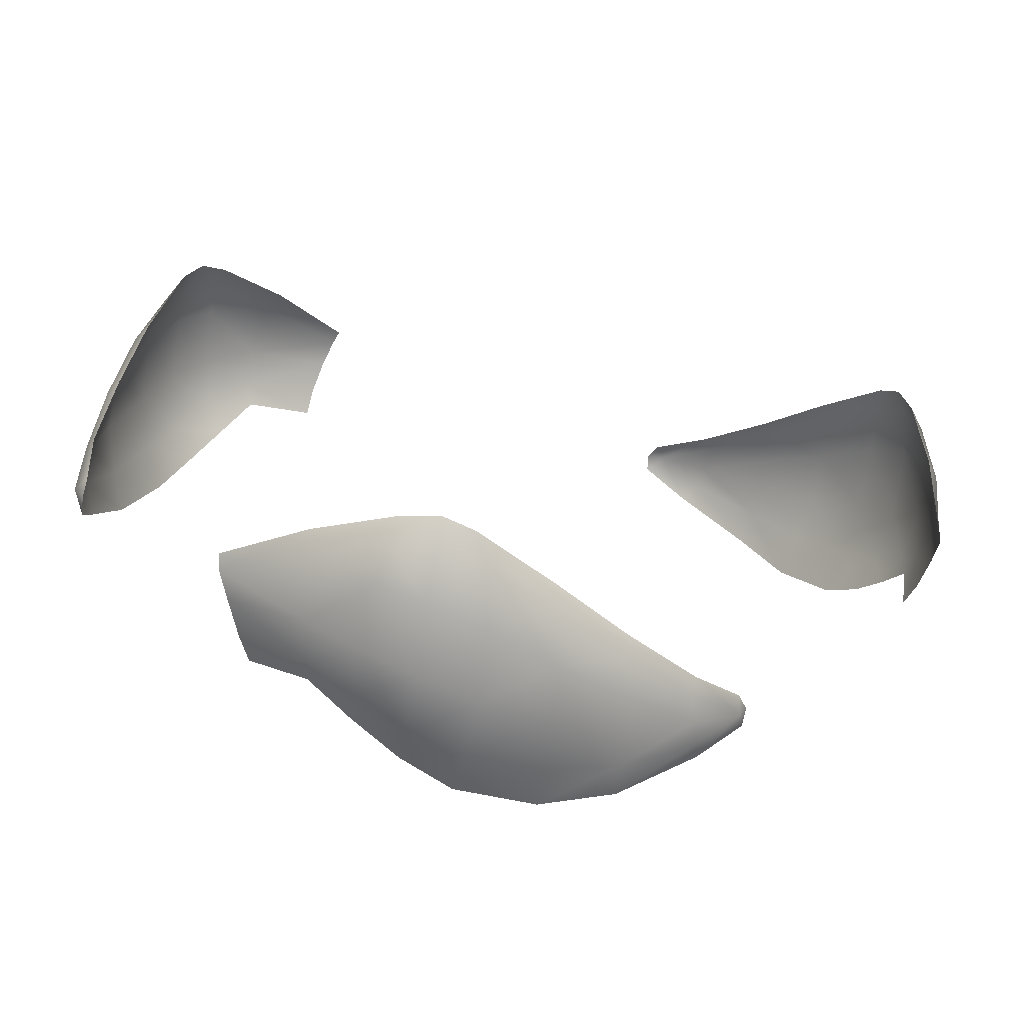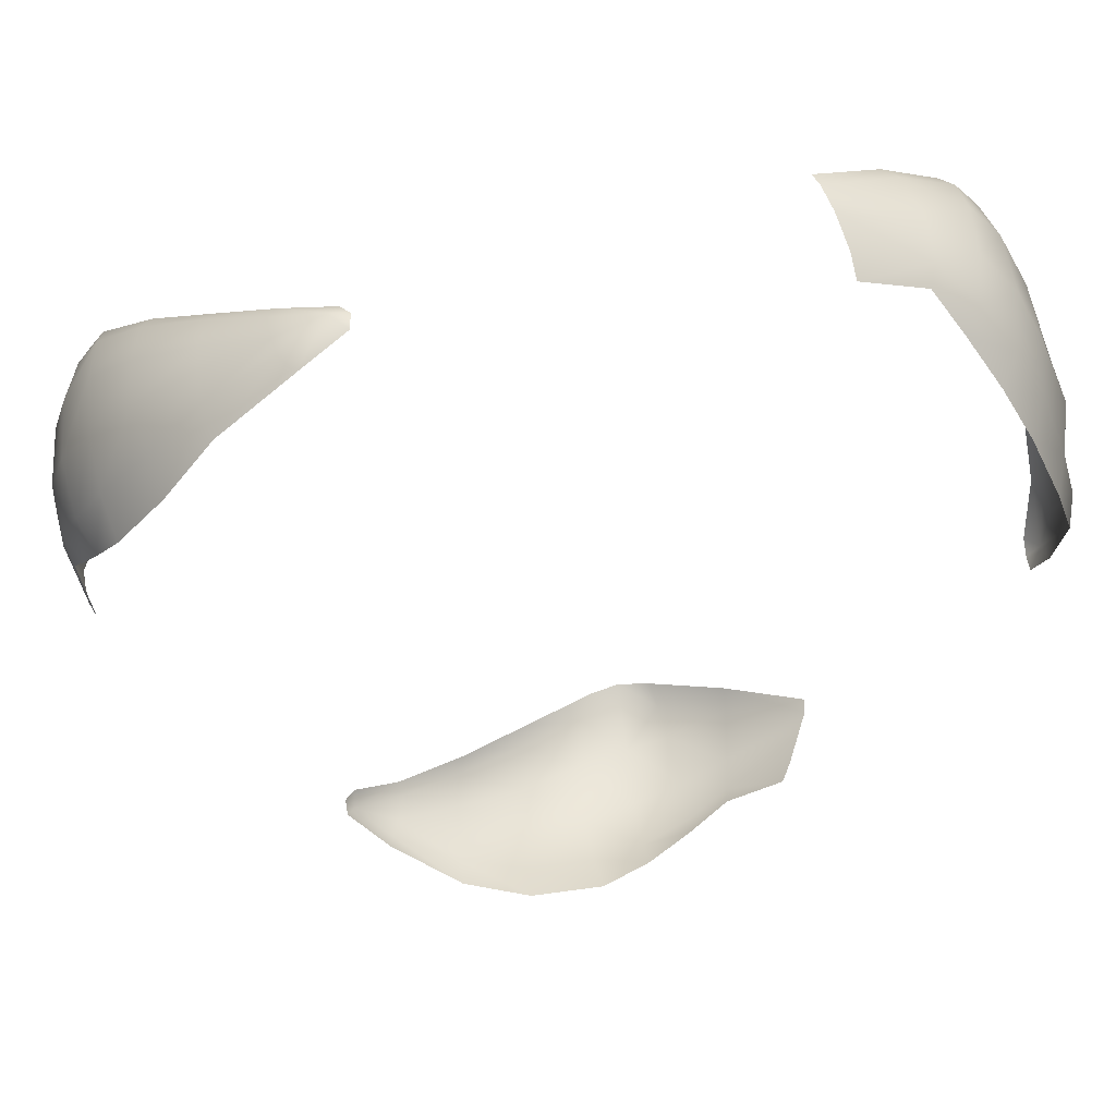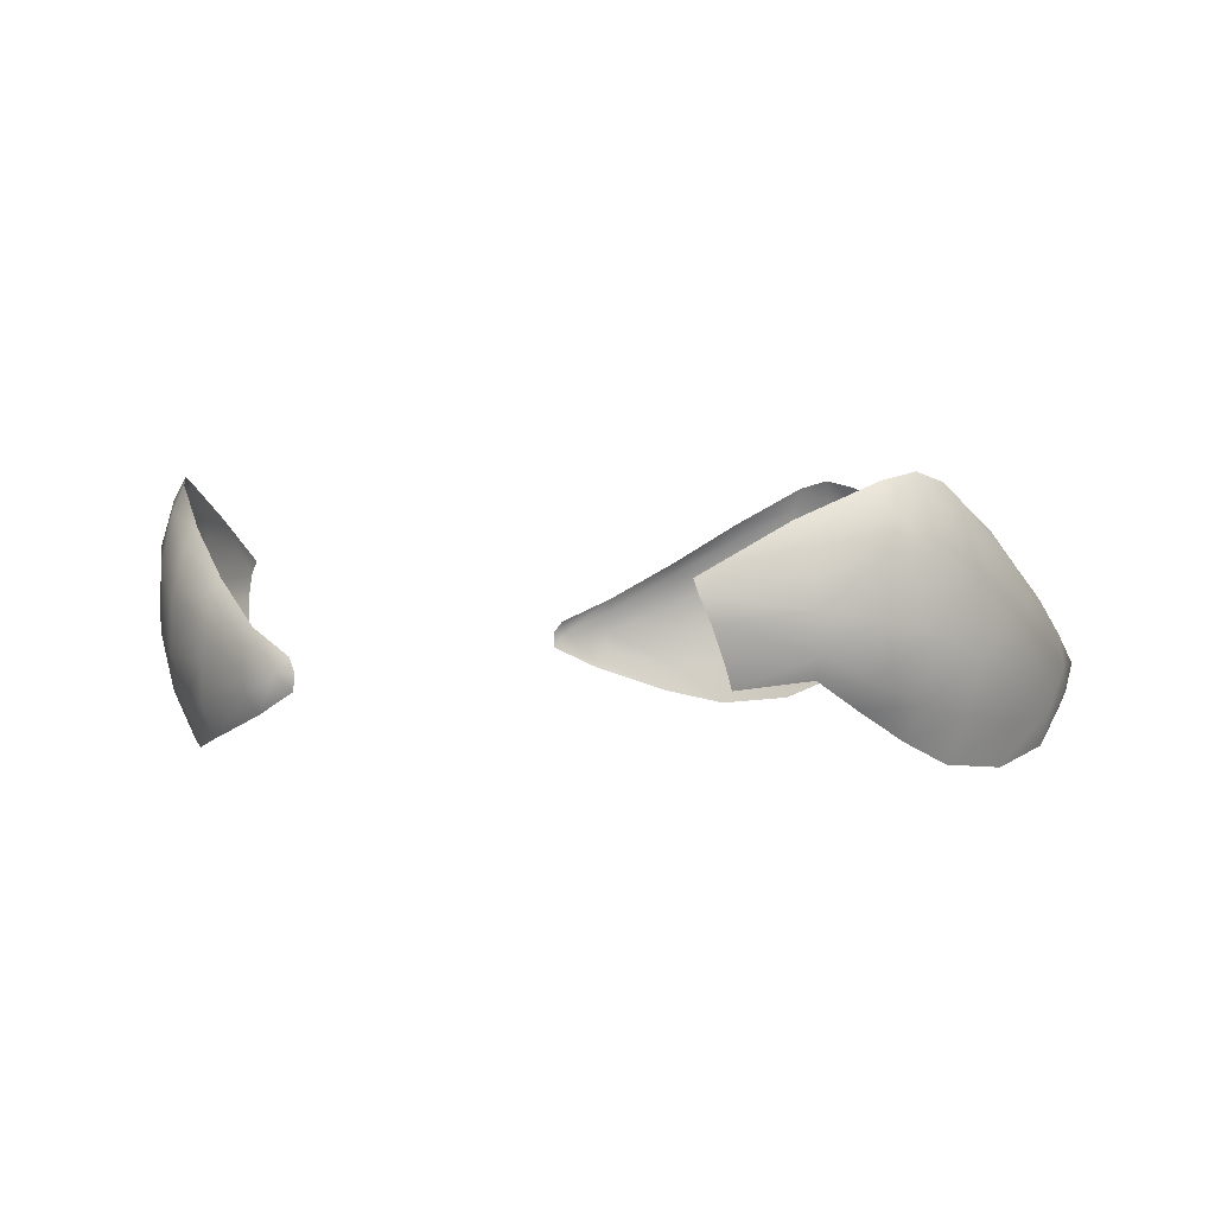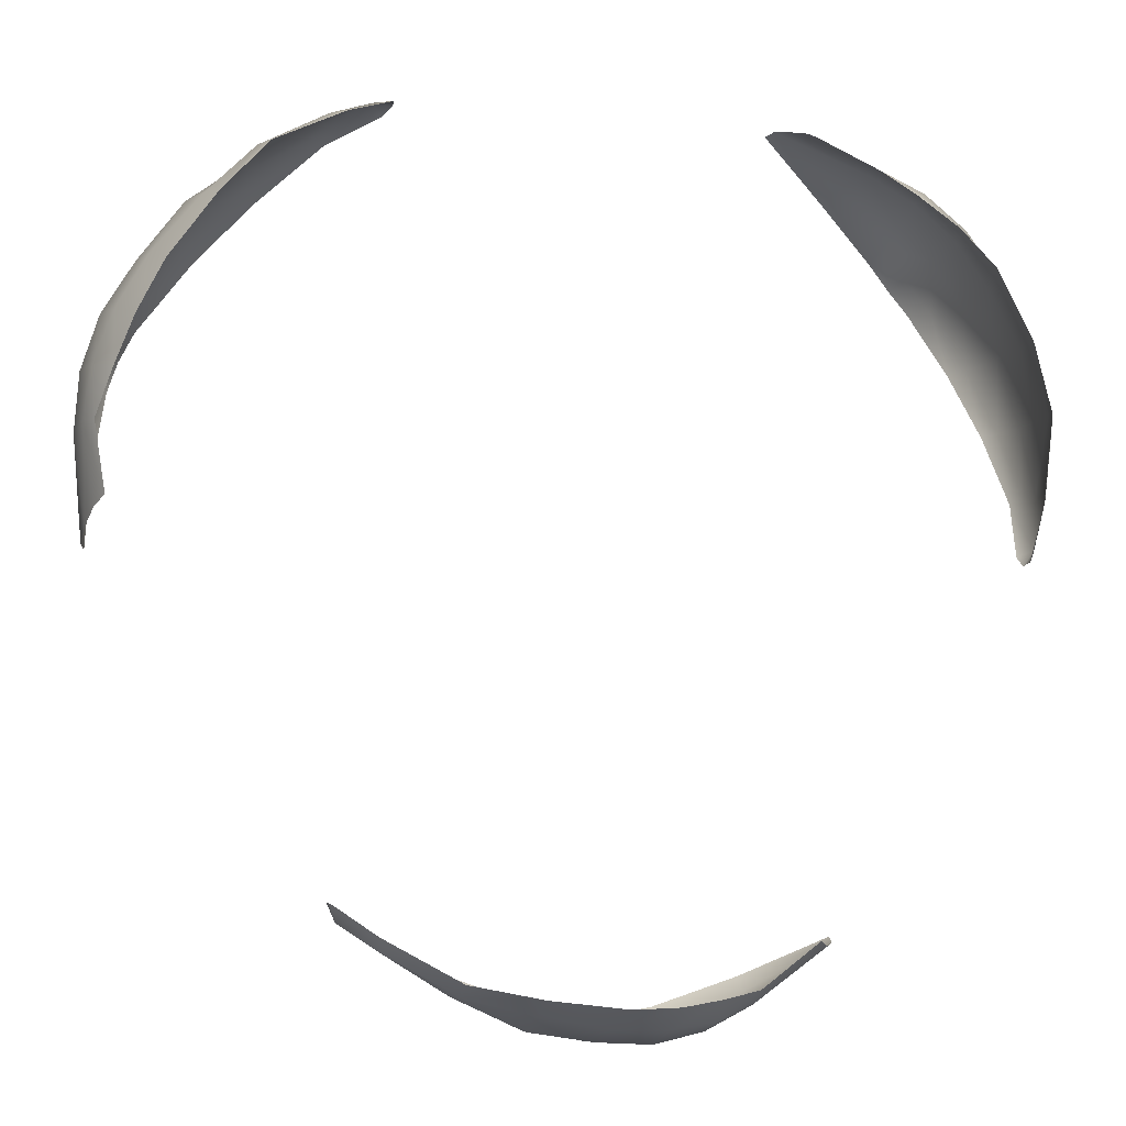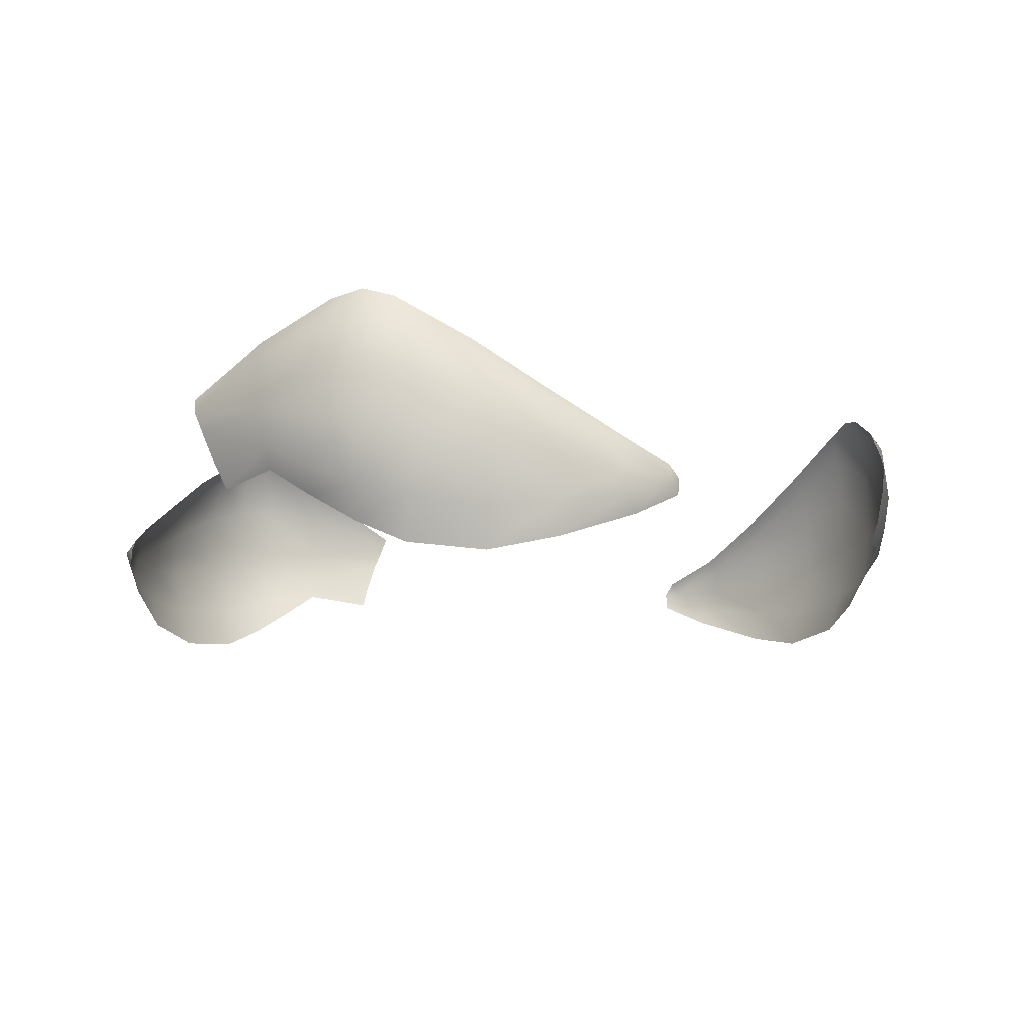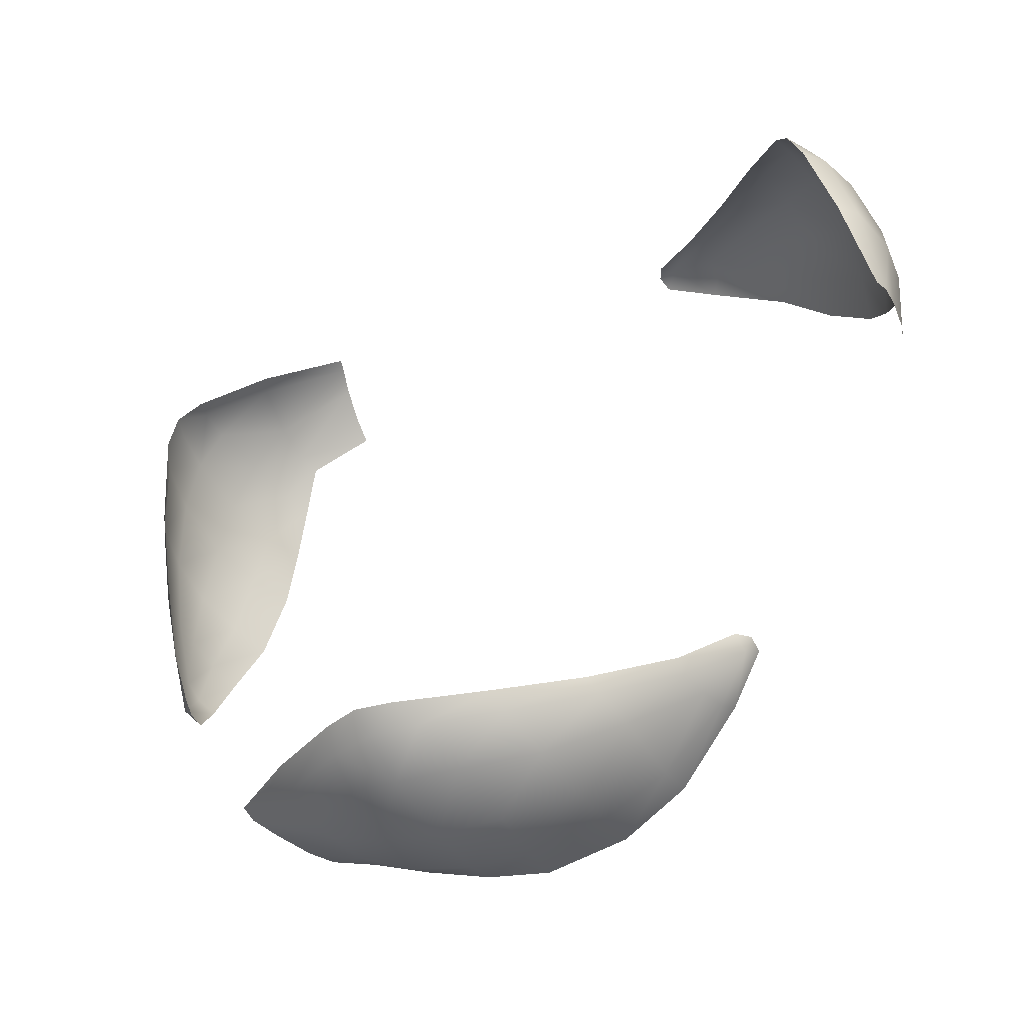
<metadata>
{"format":"obj","ext":"obj","renderer":"f3d","projection":"perspective","resolution":1024,"background":"white","views":[{"elev":-70.9,"azim":-8.4,"up":"+Y"},{"elev":53.2,"azim":174.0,"up":"+Y"},{"elev":2.3,"azim":81.1,"up":"+Z"},{"elev":-9.2,"azim":167.7,"up":"+Y"},{"elev":-11.4,"azim":-112.9,"up":"+Z"},{"elev":-56.5,"azim":31.4,"up":"+Y"}]}
</metadata>
<code>
g Object1033
v 0.6353 0.07814 6.326
v 0.6498 -0.03824 6.239
v 0.6448 -0.04379 6.258
v 0.6539 0.08893 6.299
v 0.6167 0.1923 6.374
v 0.6636 0.1045 6.22
v 0.6467 -0.02242 6.203
v 0.6387 0.1938 6.343
v 0.6016 0.2388 6.385
v 0.6545 0.1093 6.165
v 0.6378 -0.004212 6.156
v 0.6256 0.007136 6.123
v 0.6406 0.1061 6.135
v 0.653 0.1925 6.292
v 0.6167 0.2471 6.35
v 0.581 0.2781 6.372
v 0.6461 0.175 6.133
v 0.6215 0.1633 6.096
v 0.6584 0.183 6.207
v 0.6335 0.2543 6.285
v 0.5857 0.3022 6.335
v 0.5098 0.3621 6.311
v 0.6199 0.2441 6.103
v 0.5967 0.2266 6.056
v 0.6355 0.2552 6.188
v 0.5235 0.3755 6.286
v 0.4336 0.4331 6.247
v 0.5933 0.3201 6.261
v 0.5811 0.3103 6.085
v 0.5629 0.2904 6.024
v 0.592 0.3236 6.164
v 0.4439 0.4455 6.227
v 0.3493 0.4997 6.186
v 0.5327 0.3934 6.218
v 0.5145 0.3912 6.072
v 0.4984 0.3794 6.013
v 0.5329 0.3993 6.143
v 0.447 0.4585 6.174
v 0.363 0.5042 6.17
v 0.2919 0.5457 6.13
v 0.2769 0.5341 6.15
v 0.2649 0.5427 6.131
v 0.2669 0.5422 6.107
v 0.332 0.5136 6.073
v 0.4468 0.4619 6.08
v 0.4329 0.4549 6.033
v 0.4488 0.4611 6.134
v 0.3585 0.5114 6.129
v 0.3522 0.5169 6.098
v -0.3853 0.5111 6.326
v -0.2918 0.5819 6.239
v -0.2845 0.5803 6.258
v -0.404 0.5218 6.299
v -0.4749 0.4379 6.374
v -0.4223 0.5225 6.22
v -0.304 0.5713 6.203
v -0.4872 0.4563 6.343
v -0.5076 0.4017 6.385
v -0.4219 0.5121 6.165
v -0.3153 0.5545 6.156
v -0.319 0.5382 6.123
v -0.4122 0.5018 6.135
v -0.4932 0.4692 6.292
v -0.5223 0.4105 6.35
v -0.5313 0.3641 6.372
v -0.4746 0.4721 6.133
v -0.4522 0.4566 6.096
v -0.4877 0.4787 6.207
v -0.537 0.4215 6.285
v -0.5546 0.3561 6.335
v -0.5685 0.2604 6.311
v -0.5213 0.4148 6.103
v -0.4946 0.4034 6.056
v -0.5387 0.4228 6.188
v -0.5869 0.2656 6.286
v -0.5919 0.159 6.247
v -0.5739 0.3538 6.261
v -0.5592 0.3481 6.085
v -0.5329 0.3423 6.024
v -0.5762 0.3509 6.164
v -0.6077 0.1617 6.227
v -0.6074 0.0527 6.186
v -0.607 0.2647 6.218
v -0.596 0.2499 6.072
v -0.5777 0.242 6.013
v -0.6122 0.2619 6.143
v -0.6206 0.1579 6.174
v -0.6182 0.06232 6.17
v -0.6185 -0.02003 6.13
v -0.601 -0.02727 6.15
v -0.6025 -0.04196 6.131
v -0.603 -0.03996 6.107
v -0.6108 0.03077 6.073
v -0.6234 0.156 6.08
v -0.6104 0.1475 6.033
v -0.6237 0.1581 6.134
v -0.6222 0.05479 6.129
v -0.6237 0.04651 6.098
v -0.25 -0.5892 6.326
v -0.358 -0.5436 6.239
v -0.3603 -0.5365 6.258
v -0.2499 -0.6107 6.299
v -0.1418 -0.6303 6.374
v -0.2413 -0.6269 6.22
v -0.3428 -0.5489 6.203
v -0.1516 -0.65 6.343
v -0.09404 -0.6404 6.385
v -0.2326 -0.6214 6.165
v -0.3226 -0.5503 6.156
v -0.3066 -0.5453 6.123
v -0.2284 -0.6079 6.135
v -0.1598 -0.6618 6.292
v -0.09431 -0.6576 6.35
v -0.04964 -0.6422 6.372
v -0.1715 -0.647 6.133
v -0.1694 -0.6199 6.096
v -0.1707 -0.6617 6.207
v -0.09653 -0.6758 6.285
v -0.03108 -0.6583 6.335
v 0.05874 -0.6225 6.311
v -0.09852 -0.6589 6.103
v -0.1021 -0.63 6.056
v -0.09675 -0.6779 6.188
v 0.06344 -0.6411 6.286
v 0.1583 -0.592 6.247
v -0.01944 -0.6739 6.261
v -0.02184 -0.6583 6.085
v -0.02999 -0.6326 6.024
v -0.01577 -0.6744 6.164
v 0.1638 -0.6071 6.227
v 0.2581 -0.5524 6.186
v 0.0743 -0.658 6.218
v 0.08156 -0.6411 6.072
v 0.07931 -0.6213 6.013
v 0.07933 -0.6611 6.143
v 0.1735 -0.6164 6.174
v 0.2551 -0.5665 6.17
v 0.3266 -0.5257 6.13
v 0.3241 -0.5069 6.15
v 0.3376 -0.5008 6.131
v 0.3361 -0.5022 6.107
v 0.2788 -0.5444 6.073
v 0.1766 -0.6178 6.08
v 0.1775 -0.6024 6.033
v 0.1749 -0.6192 6.134
v 0.2636 -0.5662 6.129
v 0.2716 -0.5634 6.098
g Object1033_0
f 3 2 1
f 4 1 2
f 1 4 5
f 4 2 6
f 7 6 2
f 8 5 4
f 5 8 9
f 6 7 10
f 11 10 7
f 11 12 10
f 13 10 12
f 6 14 4
f 4 14 8
f 15 9 8
f 9 15 16
f 10 13 17
f 18 17 13
f 6 10 19
f 19 14 6
f 17 19 10
f 14 20 8
f 15 8 20
f 14 19 20
f 21 16 15
f 15 20 21
f 16 21 22
f 17 18 23
f 24 23 18
f 19 17 25
f 25 20 19
f 23 25 17
f 26 22 21
f 22 26 27
f 28 21 20
f 20 25 28
f 21 28 26
f 23 24 29
f 30 29 24
f 25 23 31
f 31 28 25
f 29 31 23
f 32 27 26
f 27 32 33
f 34 26 28
f 28 31 34
f 26 34 32
f 29 30 35
f 36 35 30
f 31 29 37
f 37 34 31
f 35 37 29
f 38 32 34
f 34 37 38
f 39 33 32
f 32 38 39
f 39 40 33
f 41 33 40
f 41 40 42
f 43 42 40
f 43 40 44
f 35 36 45
f 46 45 36
f 37 35 47
f 47 38 37
f 45 47 35
f 38 48 39
f 47 48 38
f 39 48 40
f 47 45 48
f 49 44 40
f 44 49 46
f 40 48 49
f 45 46 49
f 49 48 45
f 52 51 50
f 53 50 51
f 50 53 54
f 53 51 55
f 56 55 51
f 57 54 53
f 54 57 58
f 55 56 59
f 60 59 56
f 60 61 59
f 62 59 61
f 55 63 53
f 53 63 57
f 64 58 57
f 58 64 65
f 59 62 66
f 67 66 62
f 55 59 68
f 68 63 55
f 66 68 59
f 63 69 57
f 64 57 69
f 63 68 69
f 70 65 64
f 64 69 70
f 65 70 71
f 66 67 72
f 73 72 67
f 68 66 74
f 74 69 68
f 72 74 66
f 75 71 70
f 71 75 76
f 77 70 69
f 69 74 77
f 70 77 75
f 72 73 78
f 79 78 73
f 74 72 80
f 80 77 74
f 78 80 72
f 81 76 75
f 76 81 82
f 83 75 77
f 77 80 83
f 75 83 81
f 78 79 84
f 85 84 79
f 80 78 86
f 86 83 80
f 84 86 78
f 87 81 83
f 83 86 87
f 88 82 81
f 81 87 88
f 88 89 82
f 90 82 89
f 90 89 91
f 92 91 89
f 92 89 93
f 84 85 94
f 95 94 85
f 86 84 96
f 96 87 86
f 94 96 84
f 87 97 88
f 96 97 87
f 88 97 89
f 96 94 97
f 98 93 89
f 93 98 95
f 89 97 98
f 94 95 98
f 98 97 94
f 101 100 99
f 102 99 100
f 99 102 103
f 102 100 104
f 105 104 100
f 106 103 102
f 103 106 107
f 104 105 108
f 109 108 105
f 109 110 108
f 111 108 110
f 104 112 102
f 102 112 106
f 113 107 106
f 107 113 114
f 108 111 115
f 116 115 111
f 104 108 117
f 117 112 104
f 115 117 108
f 112 118 106
f 113 106 118
f 112 117 118
f 119 114 113
f 113 118 119
f 114 119 120
f 115 116 121
f 122 121 116
f 117 115 123
f 123 118 117
f 121 123 115
f 124 120 119
f 120 124 125
f 126 119 118
f 118 123 126
f 119 126 124
f 121 122 127
f 128 127 122
f 123 121 129
f 129 126 123
f 127 129 121
f 130 125 124
f 125 130 131
f 132 124 126
f 126 129 132
f 124 132 130
f 127 128 133
f 134 133 128
f 129 127 135
f 135 132 129
f 133 135 127
f 136 130 132
f 132 135 136
f 137 131 130
f 130 136 137
f 137 138 131
f 139 131 138
f 139 138 140
f 141 140 138
f 141 138 142
f 133 134 143
f 144 143 134
f 135 133 145
f 145 136 135
f 143 145 133
f 136 146 137
f 145 146 136
f 137 146 138
f 145 143 146
f 147 142 138
f 142 147 144
f 138 146 147
f 143 144 147
f 147 146 143

</code>
